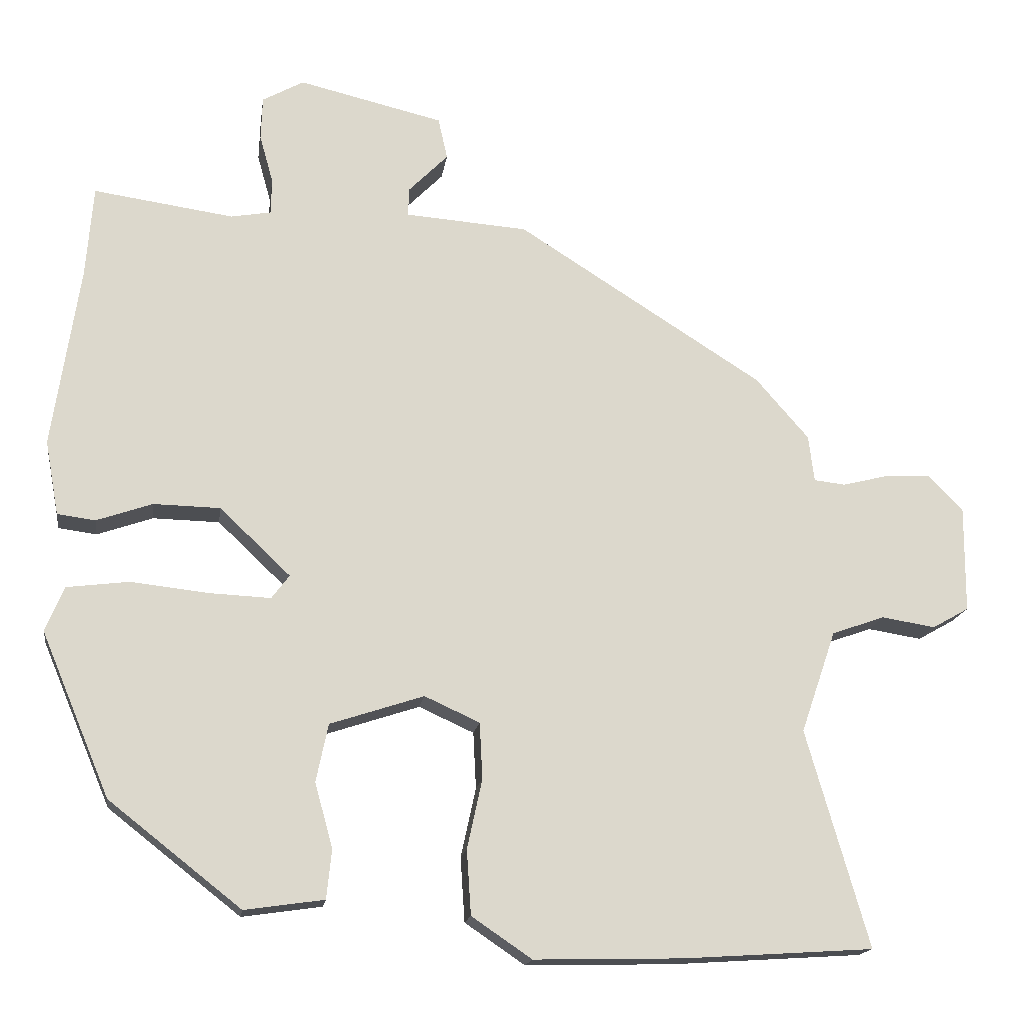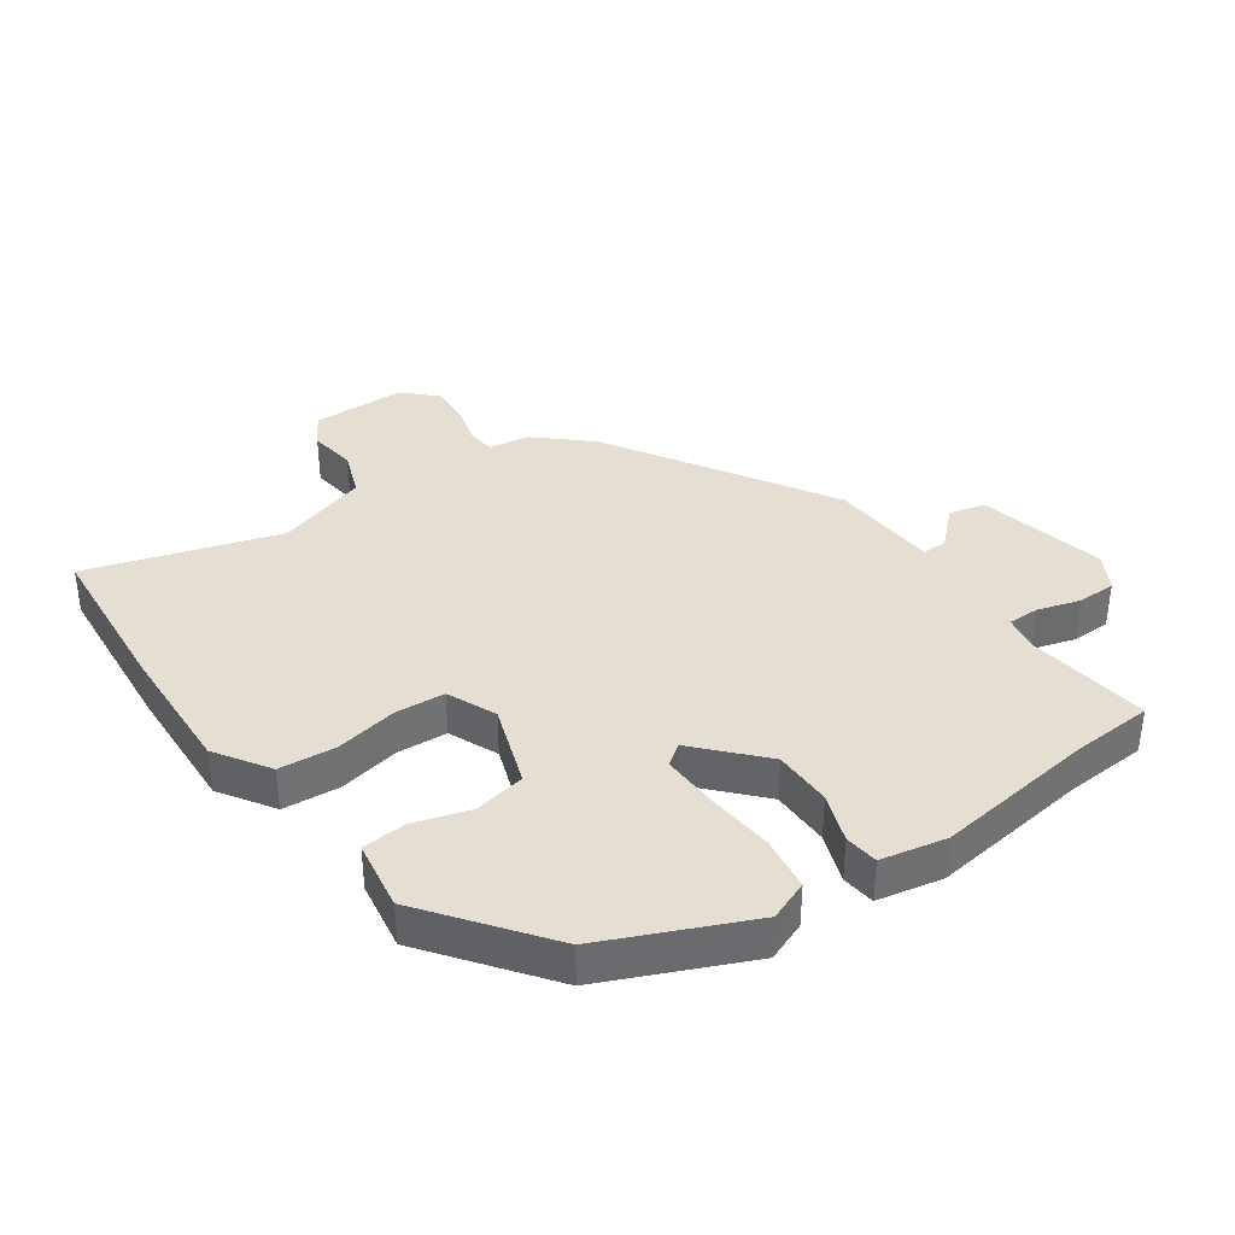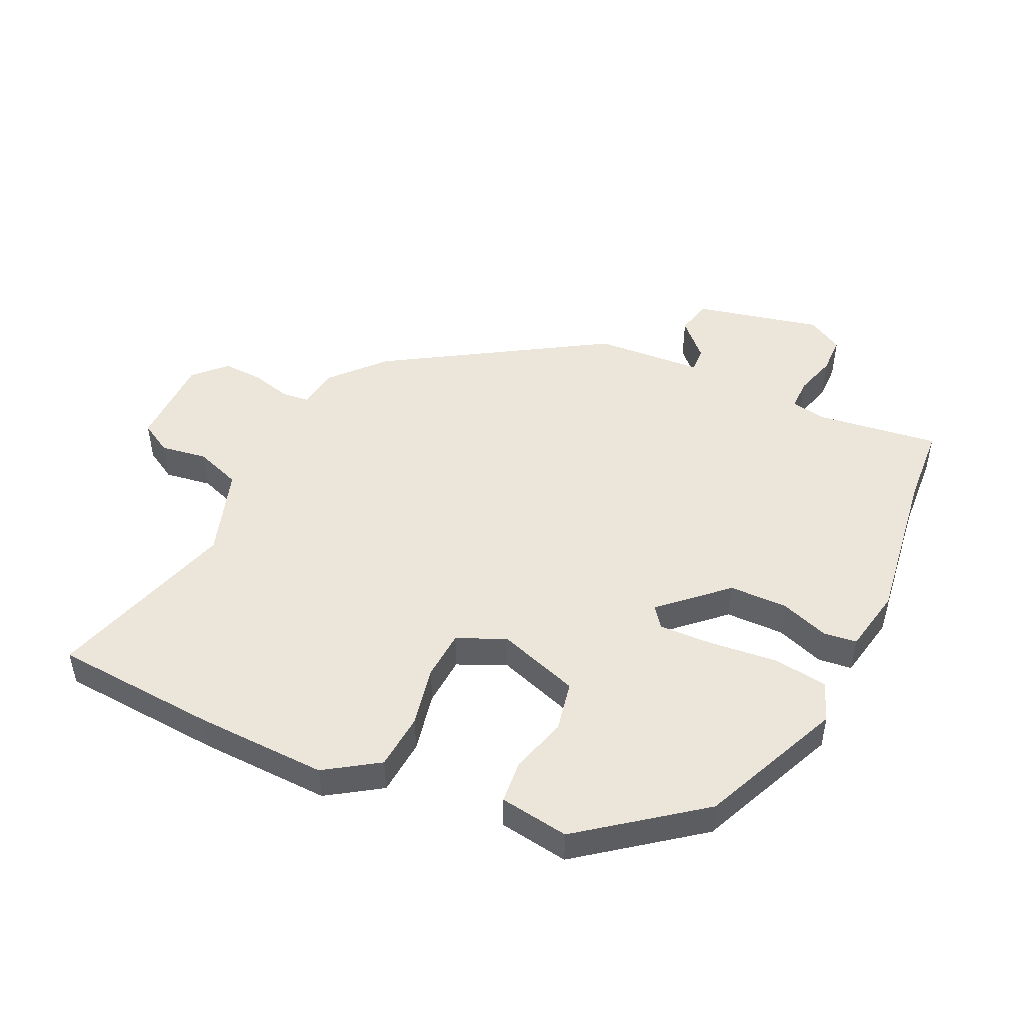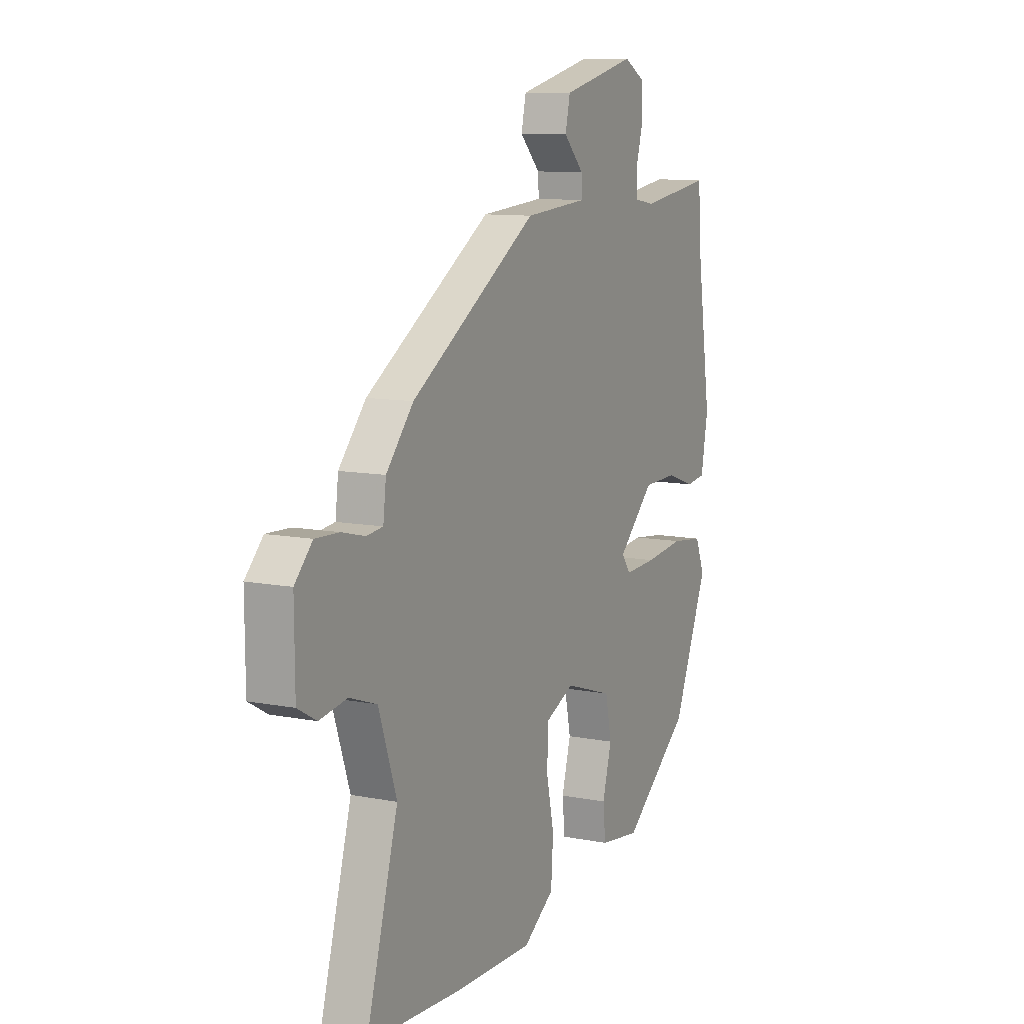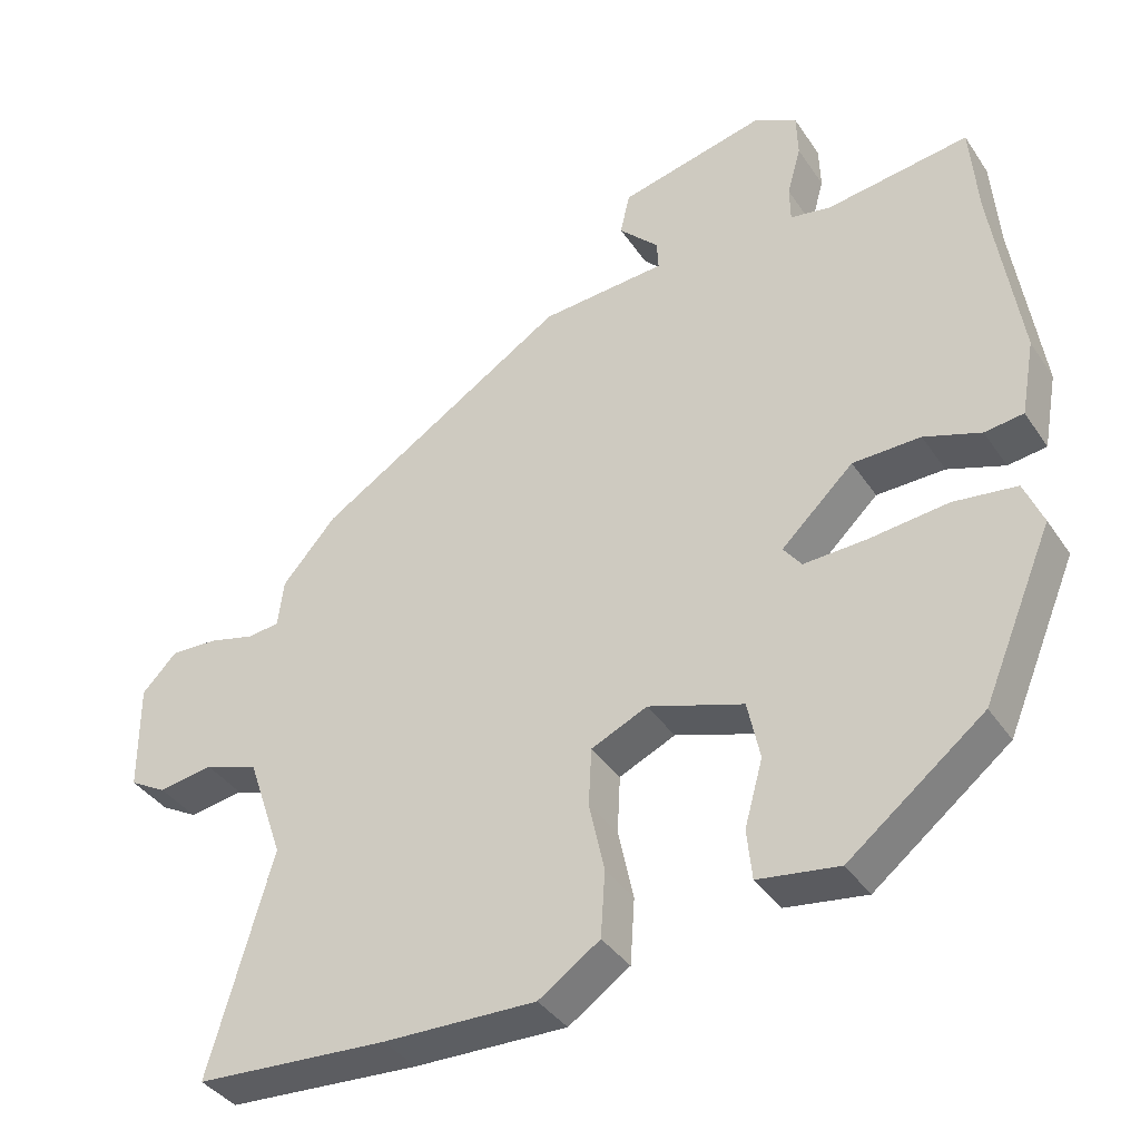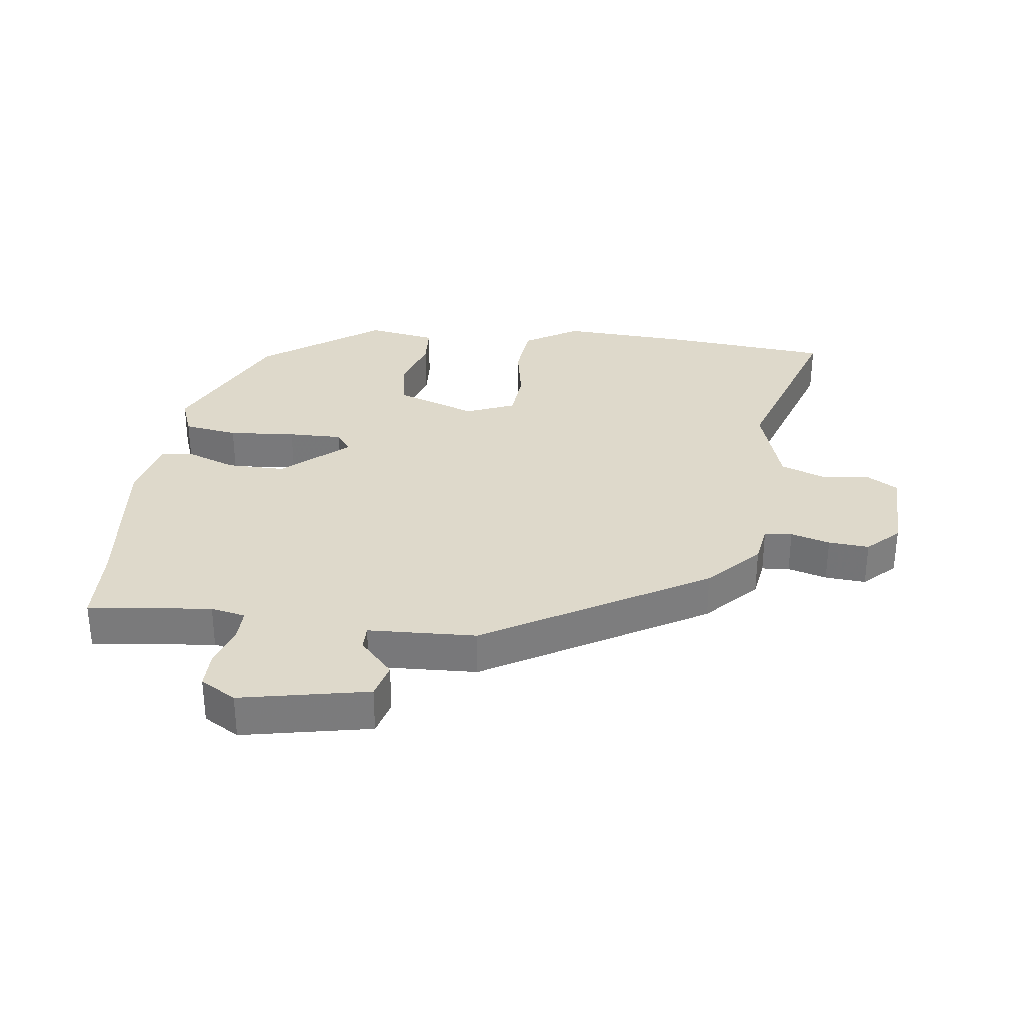
<metadata>
{"format":"obj","ext":"obj","renderer":"f3d","projection":"perspective","resolution":1024,"background":"white","views":[{"elev":-16.8,"azim":-8.1,"up":"+Z"},{"elev":37.0,"azim":-124.1,"up":"+Y"},{"elev":48.1,"azim":-154.3,"up":"+Y"},{"elev":10.4,"azim":116.3,"up":"+Z"},{"elev":-38.1,"azim":-149.9,"up":"+Z"},{"elev":31.8,"azim":9.1,"up":"+Y"}]}
</metadata>
<code>
v 0.474 0.07 0.331
v 0.548 0.07 0.246
v 0.556 0.07 0.181
v 0.6 0.07 0.176
v 0.663 0.07 0.192
v 0.728 0.07 0.195
v 0.776 0.07 0.145
v 0.775 0.07 -0.004
v 0.724 0.07 -0.033
v 0.649 0.07 -0.021
v 0.575 0.07 -0.047
v 0.526 0.07 -0.19
v 0.613 0.07 -0.493
v 0.349 0.07 -0.51
v 0.14 0.07 -0.515
v 0.056 0.07 -0.458
v 0.05 0.07 -0.368
v 0.071 0.07 -0.271
v 0.067 0.07 -0.192
v -0.01 0.07 -0.157
v -0.141 0.07 -0.2
v -0.158 0.07 -0.281
v -0.133 0.07 -0.371
v -0.14 0.07 -0.44
v -0.251 0.07 -0.456
v -0.436 0.07 -0.311
v -0.532 0.07 -0.083
v -0.506 0.07 -0.02
v -0.419 0.07 -0.009
v -0.312 0.07 -0.021
v -0.225 0.07 -0.025
v -0.2 0.07 0.008
v -0.299 0.07 0.102
v -0.392 0.07 0.104
v -0.47 0.07 0.077
v -0.523 0.07 0.084
v -0.542 0.07 0.188
v -0.504 0.07 0.443
v -0.494 0.07 0.571
v -0.298 0.07 0.543
v -0.242 0.07 0.553
v -0.241 0.07 0.603
v -0.26 0.07 0.671
v -0.258 0.07 0.732
v -0.2 0.07 0.764
v 0.002 0.07 0.716
v 0.015 0.07 0.658
v -0.04 0.07 0.602
v -0.042 0.07 0.562
v 0.13 0.07 0.549
v 0.474 0 0.331
v 0.548 0 0.246
v 0.556 0 0.181
v 0.6 0 0.176
v 0.663 0 0.192
v 0.728 0 0.195
v 0.776 0 0.145
v 0.775 0 -0.004
v 0.724 0 -0.033
v 0.649 0 -0.021
v 0.575 0 -0.047
v 0.526 0 -0.19
v 0.613 0 -0.493
v 0.349 0 -0.51
v 0.14 0 -0.515
v 0.056 0 -0.458
v 0.05 0 -0.368
v 0.071 0 -0.271
v 0.067 0 -0.192
v -0.01 0 -0.157
v -0.141 0 -0.2
v -0.158 0 -0.281
v -0.133 0 -0.371
v -0.14 0 -0.44
v -0.251 0 -0.456
v -0.436 0 -0.311
v -0.532 0 -0.083
v -0.506 0 -0.02
v -0.419 0 -0.009
v -0.312 0 -0.021
v -0.225 0 -0.025
v -0.2 0 0.008
v -0.299 0 0.102
v -0.392 0 0.104
v -0.47 0 0.077
v -0.523 0 0.084
v -0.542 0 0.188
v -0.504 0 0.443
v -0.494 0 0.571
v -0.298 0 0.543
v -0.242 0 0.553
v -0.241 0 0.603
v -0.26 0 0.671
v -0.258 0 0.732
v -0.2 0 0.764
v 0.002 0 0.716
v 0.015 0 0.658
v -0.04 0 0.602
v -0.042 0 0.562
v 0.13 0 0.549
f 1 2 3
f 50 1 3
f 49 50 3
f 46 47 48
f 45 46 48
f 44 45 48
f 43 44 48
f 42 43 48
f 41 42 48 49
f 40 41 49 3
f 38 39 40 3
f 36 37 38
f 35 36 38
f 34 35 38
f 33 34 38 3
f 28 29 30
f 27 28 30
f 26 27 30
f 25 26 30
f 24 25 30
f 23 24 30
f 22 23 30
f 21 22 30 31
f 20 21 31 32
f 16 17 18
f 15 16 18
f 14 15 18
f 13 14 18
f 12 13 18
f 11 12 18 19
f 33 3 4
f 32 33 4
f 20 32 4
f 19 20 4
f 11 19 4
f 10 11 4
f 8 9 10
f 7 8 10
f 6 7 10
f 5 6 10
f 4 5 10
f 53 52 51
f 53 51 100
f 53 100 99
f 98 97 96
f 98 96 95
f 98 95 94
f 98 94 93
f 98 93 92
f 99 98 92 91
f 53 99 91 90
f 53 90 89 88
f 88 87 86
f 88 86 85
f 88 85 84
f 53 88 84 83
f 80 79 78
f 80 78 77
f 80 77 76
f 80 76 75
f 80 75 74
f 80 74 73
f 80 73 72
f 81 80 72 71
f 82 81 71 70
f 68 67 66
f 68 66 65
f 68 65 64
f 68 64 63
f 68 63 62
f 69 68 62 61
f 54 53 83
f 54 83 82
f 54 82 70
f 54 70 69
f 54 69 61
f 54 61 60
f 60 59 58
f 60 58 57
f 60 57 56
f 60 56 55
f 60 55 54
f 1 51 52 2
f 2 52 53 3
f 3 53 54 4
f 4 54 55 5
f 5 55 56 6
f 6 56 57 7
f 7 57 58 8
f 8 58 59 9
f 9 59 60 10
f 10 60 61 11
f 11 61 62 12
f 12 62 63 13
f 13 63 64 14
f 14 64 65 15
f 15 65 66 16
f 16 66 67 17
f 17 67 68 18
f 18 68 69 19
f 19 69 70 20
f 20 70 71 21
f 21 71 72 22
f 22 72 73 23
f 23 73 74 24
f 24 74 75 25
f 25 75 76 26
f 26 76 77 27
f 27 77 78 28
f 28 78 79 29
f 29 79 80 30
f 30 80 81 31
f 31 81 82 32
f 32 82 83 33
f 33 83 84 34
f 34 84 85 35
f 35 85 86 36
f 36 86 87 37
f 37 87 88 38
f 38 88 89 39
f 39 89 90 40
f 40 90 91 41
f 41 91 92 42
f 42 92 93 43
f 43 93 94 44
f 44 94 95 45
f 45 95 96 46
f 46 96 97 47
f 47 97 98 48
f 48 98 99 49
f 49 99 100 50
f 50 100 51 1

</code>
